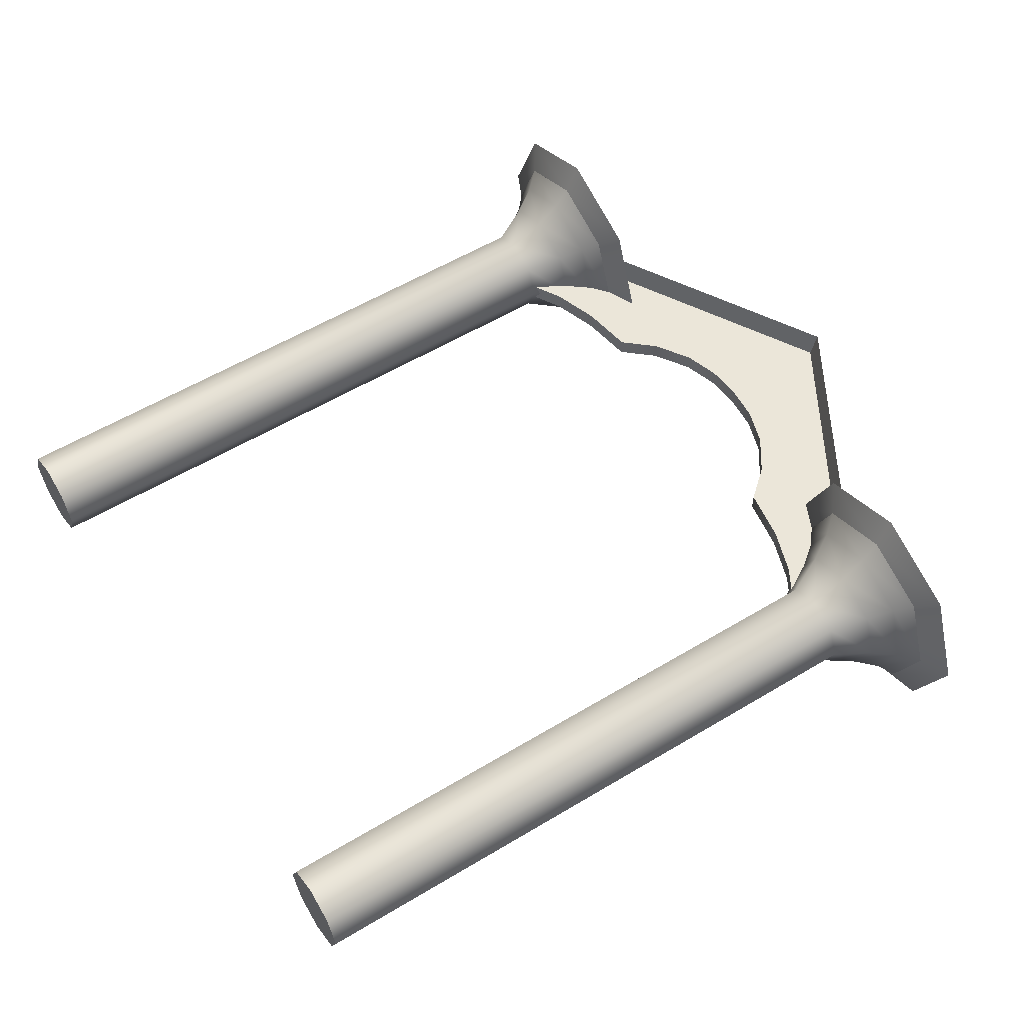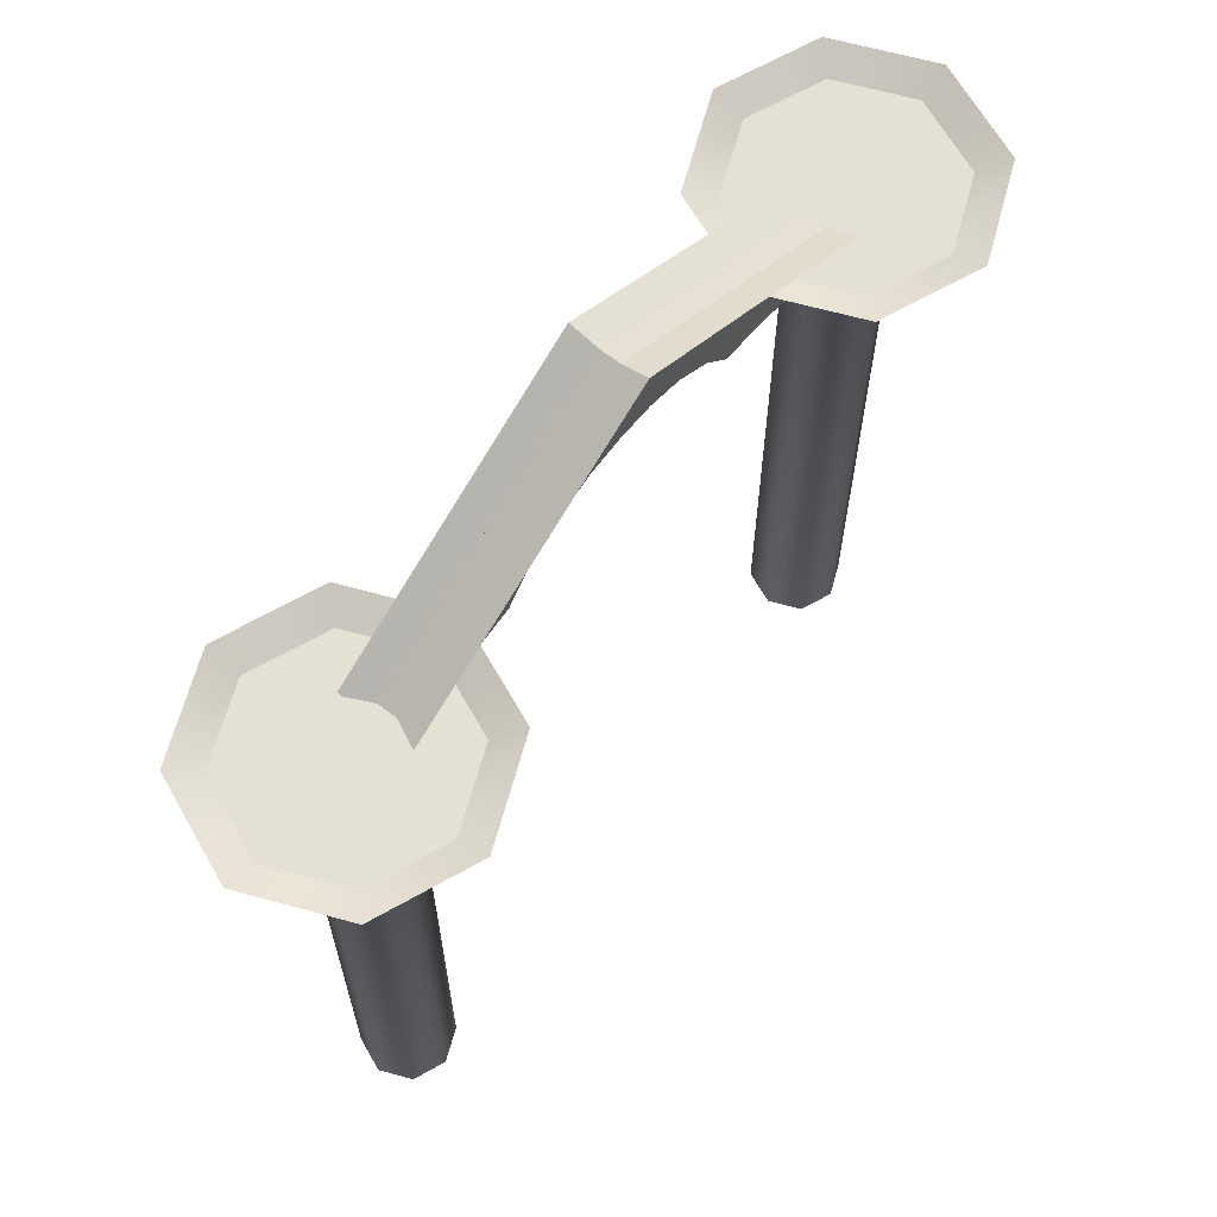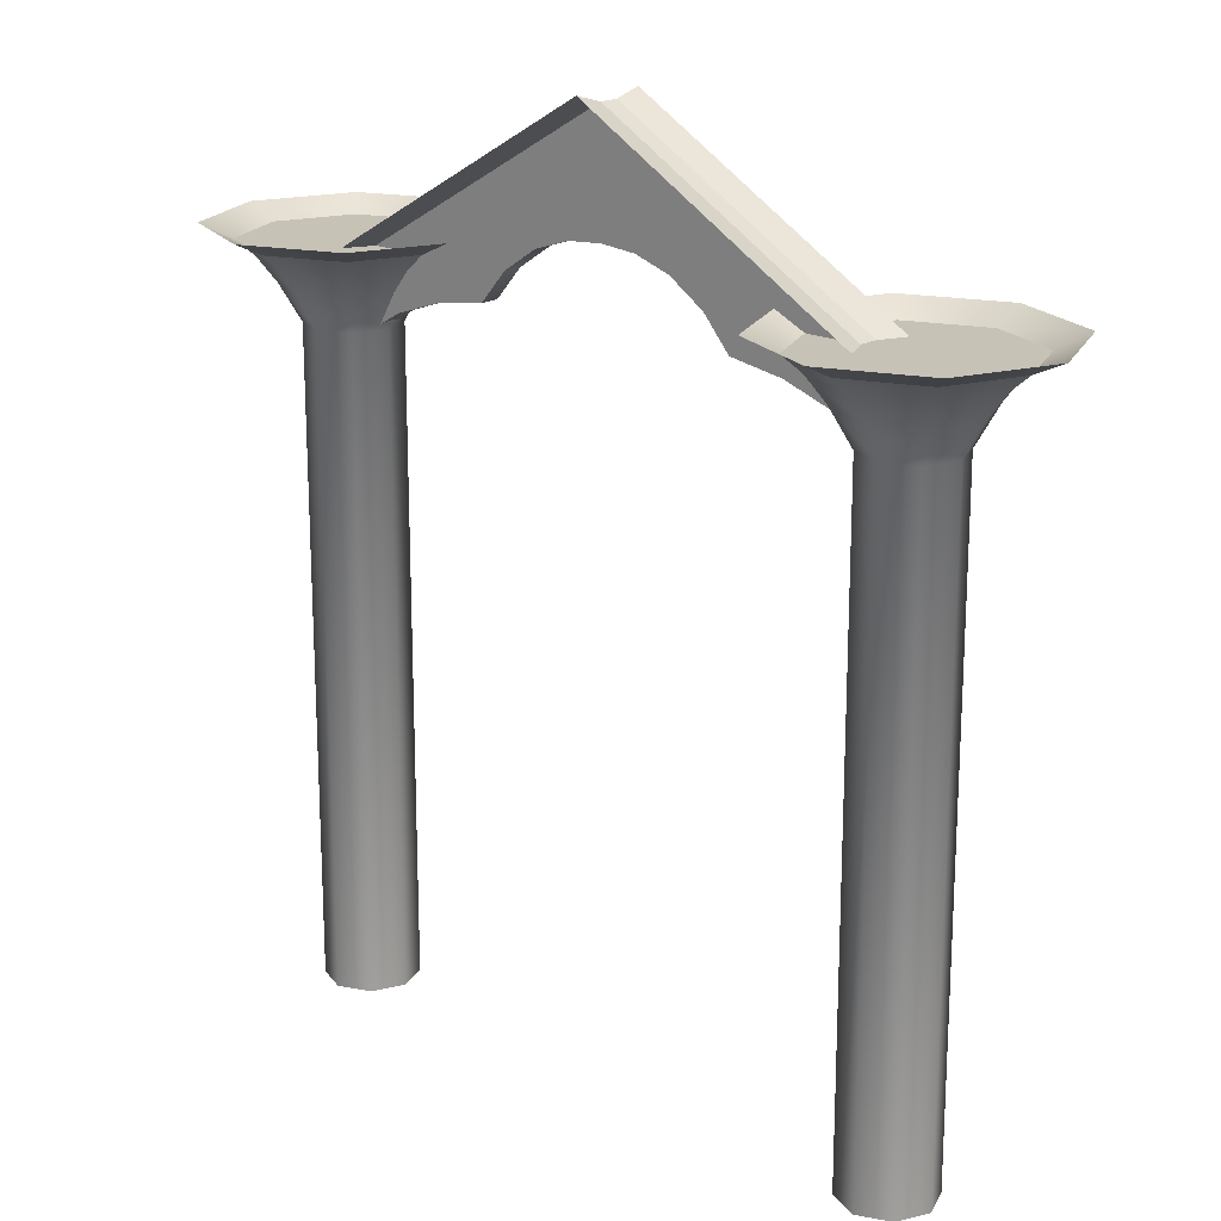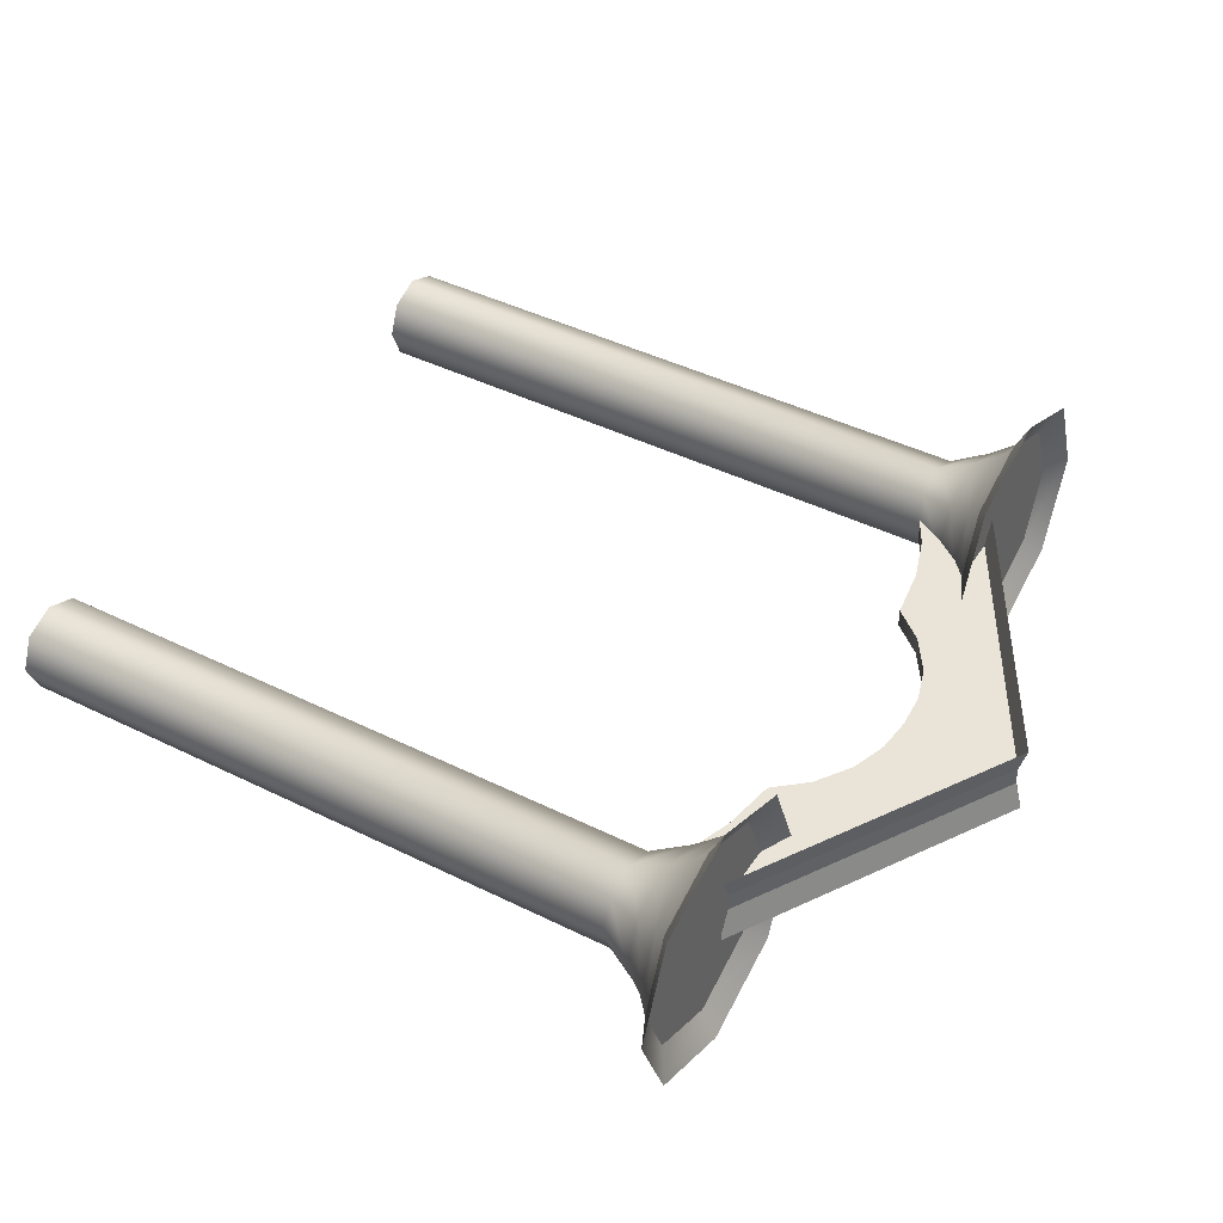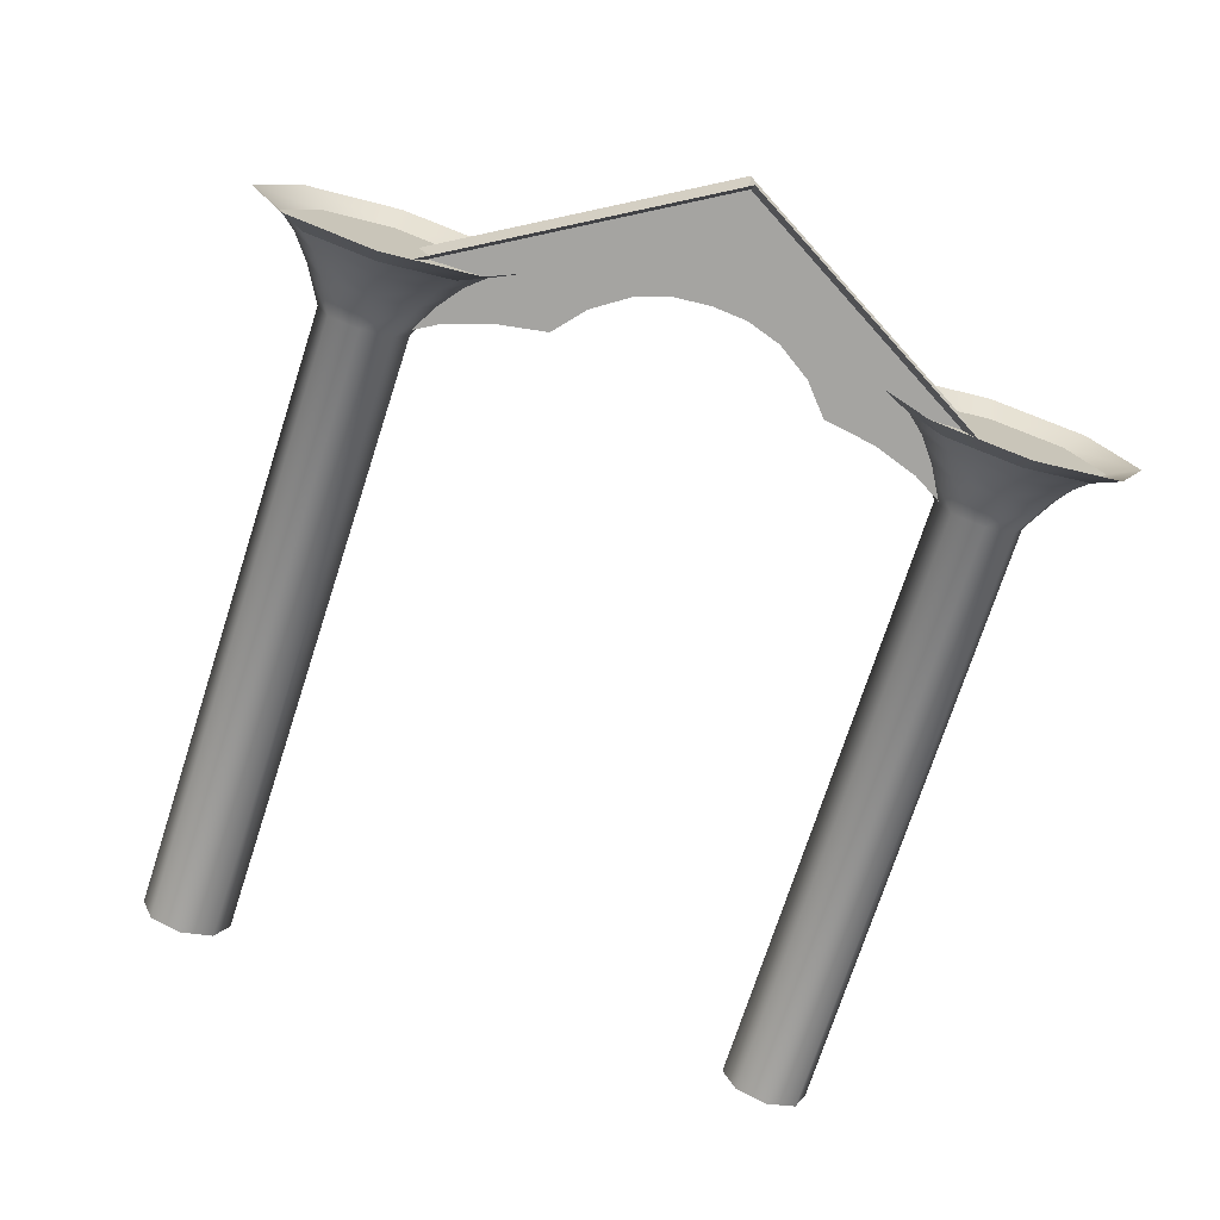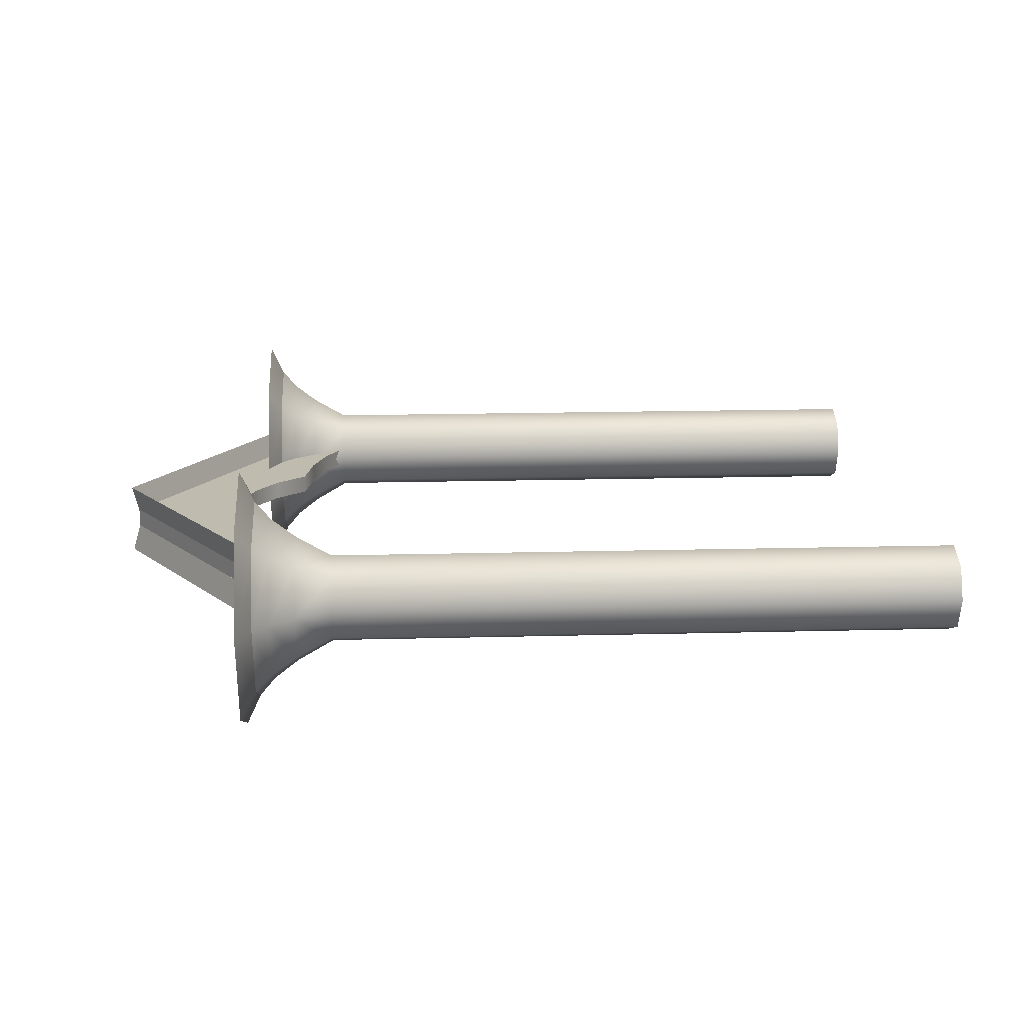
<metadata>
{"format":"obj","ext":"obj","renderer":"f3d","projection":"perspective","resolution":1024,"background":"white","views":[{"elev":55.8,"azim":57.6,"up":"+Z"},{"elev":65.5,"azim":-52.1,"up":"+Y"},{"elev":19.1,"azim":-137.7,"up":"+Y"},{"elev":42.8,"azim":120.6,"up":"+Z"},{"elev":-73.2,"azim":162.1,"up":"+Z"},{"elev":15.9,"azim":-93.2,"up":"+Z"}]}
</metadata>
<code>
o Blue_Arch_Cube.020
v -0.8801 0.9997 -0.02994
v -0.8801 1.226 -0.02994
v -0.8801 0.9997 0.02994
v -0.8801 1.226 0.02994
v 0.8801 0.9997 -0.02994
v 0.8801 1.226 -0.02994
v 0.8801 0.9997 0.02994
v 0.8801 1.226 0.02994
v 0 1.736 0.02994
v 0 1.736 -0.02994
v 0.7575 1.07 0.02994
v 0.6072 1.121 0.02994
v 0.4337 1.149 0.02994
v 0.3475 1.249 0.02994
v 0.233 1.325 0.02994
v -0.233 1.325 0.02994
v -0.3475 1.249 0.02994
v -0.4337 1.149 0.02994
v -0.6072 1.121 0.02994
v -0.7575 1.07 0.02994
v -0.7575 1.07 -0.02994
v -0.6072 1.121 -0.02994
v -0.4337 1.149 -0.02994
v -0.3475 1.249 -0.02994
v -0.233 1.325 -0.02994
v 0.233 1.325 -0.02994
v 0.3475 1.249 -0.02994
v 0.4337 1.149 -0.02994
v 0.6072 1.121 -0.02994
v 0.7575 1.07 -0.02994
v 0.1165 1.363 0.02994
v -0 1.373 0.02994
v -0.1165 1.363 0.02994
v -0.1165 1.363 -0.02994
v 0 1.373 -0.02994
v 0.1165 1.363 -0.02994
v -0.9873 -1.02 -0.1439
v -0.9873 1.007 -0.1439
v -0.8856 -1.02 -0.1017
v -0.8856 1.007 -0.1017
v -0.8435 -1.02 0
v -0.8435 1.007 0
v -0.8856 -1.02 0.1017
v -0.8856 1.007 0.1017
v -0.9873 -1.02 0.1439
v -0.9873 1.007 0.1439
v -1.089 -1.02 0.1017
v -1.089 1.007 0.1017
v -1.131 -1.02 0
v -1.131 1.007 0
v -1.089 -1.02 -0.1017
v -1.089 1.007 -0.1017
v -0.8386 1.122 -0.1487
v -0.9873 1.122 -0.2103
v -0.7771 1.122 0
v -0.8386 1.122 0.1487
v -0.9873 1.122 0.2103
v -1.136 1.122 0.1487
v -1.198 1.122 0
v -1.136 1.122 -0.1487
v -0.7971 1.197 -0.1902
v -0.9873 1.197 -0.269
v -0.7184 1.197 0
v -0.7971 1.197 0.1902
v -0.9873 1.197 0.269
v -1.178 1.197 0.1902
v -1.256 1.197 0
v -1.178 1.197 -0.1902
v -0.7558 1.247 -0.2315
v -0.9873 1.247 -0.3274
v -0.66 1.247 0
v -0.7558 1.247 0.2315
v -0.9873 1.247 0.3274
v -1.219 1.247 0.2315
v -1.315 1.247 0
v -1.219 1.247 -0.2315
v -0.6865 1.293 -0.3009
v -0.9873 1.293 -0.4255
v -0.5619 1.293 0
v -0.6865 1.293 0.3009
v -0.9873 1.293 0.4255
v -1.288 1.293 0.3009
v -1.413 1.293 0
v -1.288 1.293 -0.3009
v 0.9747 -1.02 -0.1439
v 0.9747 1.007 -0.1439
v 1.076 -1.02 -0.1017
v 1.076 1.007 -0.1017
v 1.119 -1.02 0
v 1.119 1.007 0
v 1.076 -1.02 0.1017
v 1.076 1.007 0.1017
v 0.9747 -1.02 0.1439
v 0.9747 1.007 0.1439
v 0.873 -1.02 0.1017
v 0.873 1.007 0.1017
v 0.8308 -1.02 0
v 0.8308 1.007 0
v 0.873 -1.02 -0.1017
v 0.873 1.007 -0.1017
v 1.123 1.122 -0.1487
v 0.9747 1.122 -0.2103
v 1.185 1.122 0
v 1.123 1.122 0.1487
v 0.9747 1.122 0.2103
v 0.826 1.122 0.1487
v 0.7644 1.122 0
v 0.826 1.122 -0.1487
v 1.165 1.197 -0.1902
v 0.9747 1.197 -0.269
v 1.244 1.197 0
v 1.165 1.197 0.1902
v 0.9747 1.197 0.269
v 0.7845 1.197 0.1902
v 0.7057 1.197 0
v 0.7845 1.197 -0.1902
v 1.206 1.247 -0.2315
v 0.9747 1.247 -0.3274
v 1.302 1.247 0
v 1.206 1.247 0.2315
v 0.9747 1.247 0.3274
v 0.7432 1.247 0.2315
v 0.6473 1.247 0
v 0.7432 1.247 -0.2315
v 1.276 1.293 -0.3009
v 0.9747 1.293 -0.4255
v 1.4 1.293 0
v 1.276 1.293 0.3009
v 0.9747 1.293 0.4255
v 0.6738 1.293 0.3009
v 0.5492 1.293 0
v 0.6738 1.293 -0.3009
v -0.8801 1.251 -0.1203
v -0.8801 1.249 0.1122
v 0.8801 1.251 -0.1203
v 0.8801 1.249 0.1122
v 0 1.759 0.1122
v 0 1.761 -0.1203
v -0.8801 1.226 -0.02994
v -0.8801 1.226 0.02994
v 0.8801 1.226 -0.02994
v 0.8801 1.226 0.02994
v 0 1.736 0.02994
v 0 1.736 -0.02994
v -0.8801 1.251 -0.1203
v -0.8801 1.249 0.1122
v 0.8801 1.251 -0.1203
v 0.8801 1.249 0.1122
v 0 1.759 0.1122
v 0 1.761 -0.1203
f 2 1 3
f 9 33 32
f 8 7 5
f 10 36 35
f 7 11 30
f 4 9 10
f 9 8 6
f 20 3 1
f 19 20 21
f 18 19 22
f 17 18 23
f 17 24 25
f 15 31 36
f 14 15 26
f 13 14 27
f 12 13 28
f 11 12 29
f 33 16 25
f 32 33 34
f 31 32 35
f 39 37 38
f 41 39 40
f 43 41 42
f 45 43 44
f 47 45 46
f 49 47 48
f 44 42 55
f 51 49 50
f 37 51 52
f 43 47 41
f 61 53 54
f 59 50 48
f 46 44 56
f 52 50 59
f 55 42 40
f 58 48 46
f 38 52 60
f 53 40 38
f 68 67 75
f 54 60 68
f 67 59 58
f 57 56 64
f 63 55 53
f 60 59 67
f 66 58 57
f 56 55 63
f 75 69 76
f 74 66 65
f 64 63 71
f 69 61 62
f 62 68 76
f 75 67 66
f 65 64 72
f 71 63 61
f 79 71 69
f 76 75 83
f 82 74 73
f 72 71 79
f 70 76 84
f 83 75 74
f 73 72 80
f 77 69 70
f 87 85 86
f 89 87 88
f 91 89 90
f 93 91 92
f 95 93 94
f 97 95 96
f 92 90 103
f 99 97 98
f 85 99 100
f 91 95 89
f 109 101 102
f 107 98 96
f 94 92 104
f 100 98 107
f 103 90 88
f 106 96 94
f 86 100 108
f 101 88 86
f 116 115 123
f 102 108 116
f 115 107 106
f 105 104 112
f 111 103 101
f 108 107 115
f 114 106 105
f 104 103 111
f 123 117 124
f 122 114 113
f 112 111 119
f 117 109 110
f 110 116 124
f 123 115 114
f 113 112 120
f 119 111 109
f 127 119 117
f 124 123 131
f 130 122 121
f 120 119 127
f 118 124 132
f 131 123 122
f 121 120 128
f 125 117 118
f 10 6 135
f 10 138 133
f 9 137 136
f 9 4 134
f 147 141 144
f 144 139 145
f 143 142 148
f 146 140 143
f 2 3 4
f 20 4 3
f 9 31 8
f 8 11 7
f 8 12 11
f 20 19 4
f 4 33 9
f 19 18 4
f 17 4 18
f 17 16 4
f 8 13 12
f 15 14 8
f 13 8 14
f 16 33 4
f 8 31 15
f 9 32 31
f 8 5 6
f 30 6 5
f 10 34 2
f 2 21 1
f 2 22 21
f 30 29 6
f 6 36 10
f 29 28 6
f 27 6 28
f 27 26 6
f 2 23 22
f 25 24 2
f 23 2 24
f 26 36 6
f 2 34 25
f 10 35 34
f 7 30 5
f 4 10 2
f 9 6 10
f 20 1 21
f 19 21 22
f 18 22 23
f 17 23 24
f 17 25 16
f 15 36 26
f 14 26 27
f 13 27 28
f 12 28 29
f 11 29 30
f 33 25 34
f 32 34 35
f 31 35 36
f 39 38 40
f 41 40 42
f 43 42 44
f 45 44 46
f 47 46 48
f 49 48 50
f 44 55 56
f 51 50 52
f 37 52 38
f 39 51 37
f 51 39 49
f 49 41 47
f 39 41 49
f 47 43 45
f 61 54 62
f 59 48 58
f 46 56 57
f 52 59 60
f 55 40 53
f 58 46 57
f 38 60 54
f 53 38 54
f 68 75 76
f 54 68 62
f 67 58 66
f 57 64 65
f 63 53 61
f 60 67 68
f 66 57 65
f 56 63 64
f 70 76 69
f 69 75 71
f 71 75 72
f 72 74 73
f 75 74 72
f 74 65 73
f 64 71 72
f 69 62 70
f 62 76 70
f 75 66 74
f 65 72 73
f 71 61 69
f 79 69 77
f 76 83 84
f 82 73 81
f 72 79 80
f 70 84 78
f 83 74 82
f 73 80 81
f 77 70 78
f 87 86 88
f 89 88 90
f 91 90 92
f 93 92 94
f 95 94 96
f 97 96 98
f 92 103 104
f 99 98 100
f 85 100 86
f 87 99 85
f 99 87 97
f 97 89 95
f 87 89 97
f 95 91 93
f 109 102 110
f 107 96 106
f 94 104 105
f 100 107 108
f 103 88 101
f 106 94 105
f 86 108 102
f 101 86 102
f 116 123 124
f 102 116 110
f 115 106 114
f 105 112 113
f 111 101 109
f 108 115 116
f 114 105 113
f 104 111 112
f 118 124 117
f 117 123 119
f 119 122 120
f 120 122 121
f 122 119 123
f 122 113 121
f 112 119 120
f 117 110 118
f 110 124 118
f 123 114 122
f 113 120 121
f 119 109 117
f 127 117 125
f 124 131 132
f 130 121 129
f 120 127 128
f 118 132 126
f 131 122 130
f 121 128 129
f 125 118 126
f 10 135 138
f 10 133 2
f 9 136 8
f 9 134 137
f 147 144 150
f 144 145 150
f 143 148 149
f 146 143 149

</code>
